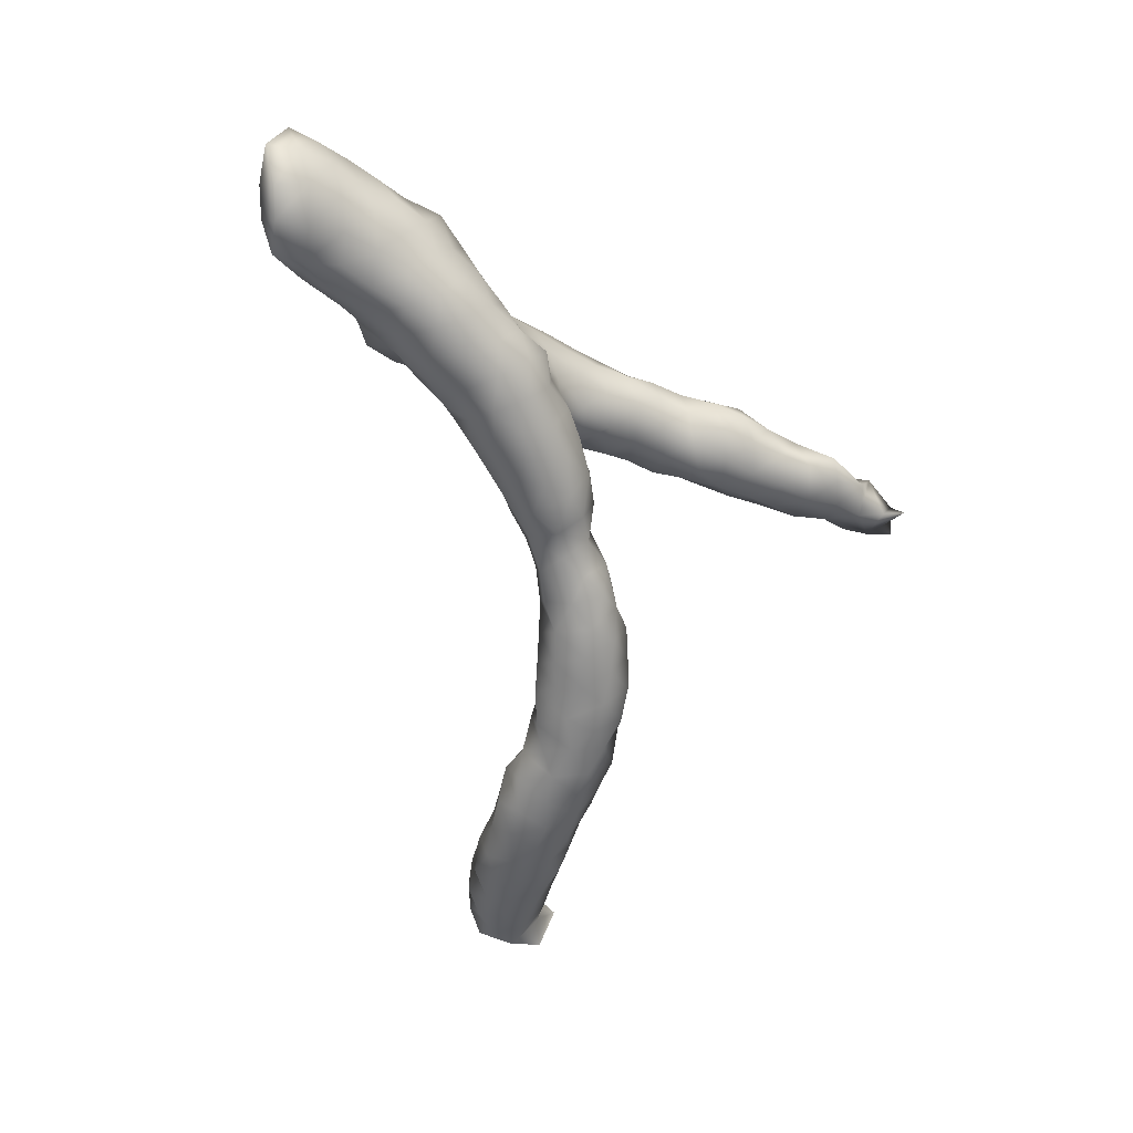
<metadata>
{"format":"obj","ext":"obj","renderer":"f3d","projection":"perspective","resolution":1024,"background":"white","views":[{"elev":11.7,"azim":-114.2,"up":"+Z"}]}
</metadata>
<code>
v 36.48 -42.74 12.72
v 36.39 -43.16 12.4
v 36.34 -43.25 12.93
v 36.78 -42.72 12.32
v 36.66 -42.25 12.76
v 36.38 -42.77 13.19
v 36.71 -43.22 11.99
v 36.26 -43.61 12.12
v 36.28 -43.69 12.65
v 36.44 -43.76 13.18
v 36.5 -43.27 13.44
v 37.18 -42.94 12.09
v 37.12 -42.35 12.5
v 36.76 -41.81 12.88
v 36.43 -42.27 13.28
v 36.45 -41.78 13.36
v 36.45 -42.76 13.69
v 37.17 -43.4 11.71
v 36.55 -43.62 11.67
v 36.13 -44.04 11.8
v 36.11 -44.13 12.35
v 36.43 -44.19 12.84
v 36.82 -44.18 13.3
v 36.78 -43.73 13.61
v 36.81 -43.18 13.86
v 37.64 -43.18 12.02
v 37.54 -42.68 12.38
v 37.51 -42.36 12.88
v 37.13 -42.04 12.93
v 36.84 -41.7 13.36
v 36.44 -42.28 13.87
v 36.42 -41.78 13.86
v 36.85 -41.69 13.86
v 36.75 -42.75 14.14
v 36.88 -43.77 11.31
v 37.4 -43.79 11.42
v 37.78 -43.59 11.77
v 36.33 -44.01 11.31
v 36.05 -44.47 11.4
v 36.06 -44.56 11.97
v 36.36 -44.6 12.48
v 36.8 -44.56 12.9
v 37.23 -44.56 13.36
v 37.32 -44.02 13.62
v 37.17 -43.57 13.89
v 37.28 -43.14 14.19
v 38.22 -43.41 12.05
v 38 -43.01 12.37
v 37.86 -42.72 12.84
v 37.32 -42.09 13.4
v 37.68 -42.47 13.38
v 37.23 -42 13.86
v 36.73 -42.24 14.35
v 36.73 -41.75 14.42
v 37.17 -42.68 14.43
v 36.64 -44.14 10.95
v 37.15 -44.12 10.97
v 37.58 -44.21 11.19
v 37.95 -43.98 11.49
v 38.41 -43.66 11.65
v 36.26 -44.48 10.86
v 35.98 -44.94 11.06
v 36.07 -45 11.6
v 36.34 -45.01 12.09
v 36.75 -44.98 12.51
v 37.19 -44.89 12.87
v 37.68 -44.63 13
v 37.71 -44.17 13.27
v 37.66 -43.59 13.9
v 37.9 -43.72 13.49
v 37.83 -43.12 14.1
v 37.7 -42.76 14.39
v 38.77 -43.63 12.23
v 38.45 -43.34 12.53
v 38.18 -43.1 12.86
v 38 -42.89 13.36
v 37.54 -42.37 13.98
v 37.78 -42.63 13.86
v 37.29 -42.18 14.36
v 37.23 -42.25 14.64
v 36.89 -44.43 10.59
v 37.47 -44.56 10.75
v 37.95 -44.49 11.09
v 38.36 -44.18 11.28
v 38.77 -43.88 11.32
v 38.96 -43.85 11.82
v 36.51 -44.68 10.38
v 36.09 -44.91 10.53
v 35.96 -45.42 10.74
v 36.04 -45.48 11.28
v 36.37 -45.46 11.71
v 36.76 -45.34 12.07
v 37.21 -45.24 12.39
v 37.62 -44.98 12.57
v 38.11 -44.68 12.61
v 38.1 -44.26 12.82
v 38.19 -43.86 13.07
v 38.1 -43.24 13.69
v 38.33 -43.4 13.2
v 38.72 -43.67 12.81
v 39.18 -44.05 12.36
v 37.21 -44.73 10.31
v 37.59 -45.07 10.42
v 37.93 -44.9 10.74
v 38.42 -44.66 10.96
v 38.81 -44.35 11.04
v 39.21 -44.17 11.39
v 39.3 -44.26 11.91
v 36.31 -45.01 9.929
v 36.82 -44.82 10.01
v 36 -45.32 10.25
v 36.05 -45.86 10.29
v 36.2 -45.86 10.87
v 36.44 -45.92 11.36
v 36.86 -45.71 11.62
v 37.22 -45.52 11.9
v 37.66 -45.43 12.09
v 38.02 -45.07 12.3
v 38.53 -44.93 12.35
v 38.68 -44.5 12.59
v 38.63 -44.06 12.83
v 39.21 -44.59 12.43
v 39.1 -44.12 12.82
v 37.31 -45.1 9.895
v 37.69 -45.48 10.17
v 38.12 -45.43 10.49
v 38.41 -45.08 10.7
v 38.9 -44.97 10.84
v 39.21 -44.62 11.08
v 39.47 -44.65 11.52
v 39.41 -44.74 12.01
v 36.37 -45.3 9.452
v 36.01 -45.53 9.818
v 36.83 -45.11 9.571
v 36.09 -46.1 9.773
v 36.38 -46.44 10.04
v 36.31 -46.22 10.51
v 36.72 -46.12 10.9
v 37.07 -46.03 11.26
v 37.47 -45.89 11.63
v 37.97 -45.85 11.84
v 38.2 -45.46 12.11
v 38.67 -45.37 12.17
v 39.05 -45.04 12.24
v 37.21 -45.42 9.354
v 37.47 -45.58 9.727
v 37.61 -46 9.986
v 38.08 -45.88 10.2
v 38.56 -45.89 10.33
v 38.72 -45.44 10.53
v 39.14 -45.48 10.9
v 39.29 -45.1 11.23
v 39.34 -45.16 11.76
v 36.3 -45.62 8.936
v 36.1 -45.73 9.385
v 36.74 -45.4 9.063
v 36.12 -46.16 9.191
v 36.34 -46.57 9.491
v 36.87 -46.61 9.918
v 36.79 -46.35 10.43
v 37.24 -46.45 10.86
v 37.48 -46.38 11.28
v 37.88 -46.3 11.57
v 38.4 -46.22 11.69
v 38.54 -45.82 11.96
v 39.09 -45.58 11.96
v 37.47 -45.98 9.378
v 37.16 -45.6 8.874
v 37.41 -46.41 9.871
v 37.23 -46.47 10.36
v 37.69 -46.58 9.935
v 38 -46.36 10.05
v 38.48 -46.36 10.14
v 38.91 -46.42 10.42
v 38.94 -45.93 10.67
v 39.11 -45.98 11.18
v 39.28 -45.59 11.45
v 36.22 -46 8.616
v 36.68 -45.72 8.525
v 36.26 -46.44 8.834
v 36.57 -46.76 8.975
v 36.82 -46.8 9.444
v 37.29 -46.56 9.445
v 37.31 -46.94 10.36
v 37.42 -46.91 10.89
v 37.79 -46.8 11.24
v 38.26 -46.66 11.46
v 38.82 -46.47 11.42
v 38.93 -45.99 11.66
v 37.36 -46.36 8.985
v 37.44 -45.97 8.804
v 37.15 -45.88 8.382
v 37.44 -46.94 9.863
v 37.82 -47.04 9.692
v 38.24 -46.82 9.859
v 38.68 -46.86 10.11
v 38.88 -46.96 10.54
v 38.92 -46.82 10.96
v 39.04 -46.38 10.92
v 36.43 -46.16 8.185
v 36.46 -46.62 8.41
v 36.69 -45.91 7.948
v 36.92 -46.85 8.492
v 37.08 -46.72 8.945
v 37.39 -47.41 10
v 37.45 -47.39 10.55
v 37.75 -47.32 10.96
v 38.19 -47.17 11.17
v 38.6 -46.94 11.25
v 37.32 -46.44 8.424
v 37.17 -46.04 7.931
v 37.69 -47.49 9.537
v 38.18 -47.32 9.568
v 38.58 -47.31 9.839
v 38.77 -47.39 10.32
v 38.67 -47.35 10.89
v 36.44 -46.33 7.453
v 36.32 -46.5 7.897
v 36.59 -46.98 8.012
v 36.8 -46.01 7.464
v 37.13 -46.85 8.041
v 37.42 -47.88 9.755
v 37.32 -47.85 10.31
v 37.67 -47.86 10.75
v 38.18 -47.64 10.93
v 37.41 -46.47 7.863
v 37.23 -46.14 7.363
v 37.81 -47.93 9.389
v 38.33 -47.78 9.536
v 38.64 -47.8 9.999
v 38.57 -47.78 10.56
v 36.36 -46.61 7.048
v 36.38 -46.84 7.551
v 36.69 -46.16 6.977
v 36.53 -47.15 7.305
v 36.87 -47.2 7.682
v 37.29 -46.9 7.531
v 37.4 -48.36 9.459
v 37.26 -48.31 9.952
v 37.44 -48.33 10.4
v 37.81 -48.36 10.62
v 38.2 -48.1 10.7
v 37.43 -46.47 7.363
v 37.23 -46.12 6.863
v 37.77 -48.36 9.174
v 38.24 -48.26 9.327
v 38.51 -48.25 9.753
v 38.52 -48.24 10.29
v 36.46 -46.57 6.556
v 36.45 -47.06 6.785
v 36.75 -46.18 6.48
v 36.78 -47.43 6.91
v 37.09 -47.23 7.197
v 37.43 -46.91 6.98
v 37.56 -48.8 9.082
v 37.2 -48.88 9.265
v 37.18 -48.78 9.704
v 37.35 -48.8 10.14
v 37.76 -48.86 10.4
v 38.21 -48.61 10.47
v 37.52 -46.47 6.863
v 37.23 -46.09 6.363
v 38.06 -48.75 9.106
v 38.33 -48.73 9.527
v 38.39 -48.69 10
v 36.59 -46.59 6.047
v 36.53 -47.04 6.27
v 36.77 -47.45 6.445
v 36.88 -46.28 6.003
v 37.27 -47.3 6.672
v 37.59 -46.94 6.433
v 37.25 -49.31 8.939
v 37.77 -49.2 8.911
v 37.01 -49.3 9.415
v 37.05 -49.23 9.91
v 37.4 -49.29 10.28
v 37.86 -49.4 10.25
v 38.19 -49.1 10.23
v 37.68 -46.47 6.302
v 37.23 -46.05 5.863
v 37.74 -46.39 5.863
v 38.24 -49.16 9.244
v 38.33 -49.21 9.788
v 36.85 -46.42 5.511
v 36.62 -46.96 5.74
v 36.74 -47.44 5.932
v 37.22 -47.45 6.205
v 37.54 -47.17 5.977
v 37.77 -46.84 5.76
v 37.59 -49.67 8.718
v 37.17 -49.84 8.747
v 36.97 -49.77 9.18
v 37.98 -49.58 9.114
v 36.96 -49.74 9.668
v 37.19 -49.71 10.08
v 37.62 -49.85 10.14
v 38.06 -49.72 9.91
v 37.23 -46.08 5.363
v 37.91 -46.47 5.363
v 37.69 -46.18 5.363
v 38.23 -49.6 9.505
v 36.96 -46.55 4.953
v 36.73 -46.85 5.285
v 36.79 -47.35 5.417
v 37.22 -47.5 5.684
v 37.61 -47.26 5.426
v 37.92 -46.94 5.188
v 37.68 -50.24 8.534
v 37.97 -49.9 8.823
v 37.17 -50.27 8.576
v 36.86 -50.25 8.973
v 36.87 -50.23 9.483
v 38.08 -50.06 9.399
v 37.22 -50.18 9.825
v 37.72 -50.16 9.763
v 37.29 -46.2 4.934
v 38.18 -46.48 4.882
v 37.69 -46.03 4.803
v 37.22 -46.34 4.469
v 37 -46.87 4.513
v 36.93 -47.13 4.937
v 37.22 -47.5 5.147
v 37.6 -47.36 4.863
v 38.04 -47 4.718
v 37.23 -50.67 8.372
v 37.72 -50.74 8.531
v 38 -50.29 8.934
v 36.8 -50.71 8.698
v 36.73 -50.68 9.274
v 37.22 -50.66 9.588
v 37.79 -50.51 9.453
v 38.38 -46.87 4.365
v 38.53 -46.38 4.414
v 38.21 -45.96 4.419
v 37.61 -45.94 4.363
v 37.43 -46.34 3.991
v 37.23 -46.77 4.111
v 37.39 -47.25 4.155
v 37.21 -47.39 4.573
v 37.86 -47.28 4.338
v 37.5 -51.16 8.363
v 37.06 -51.17 8.313
v 37.63 -51.24 8.887
v 37.88 -50.76 8.966
v 36.77 -51.21 8.605
v 36.67 -51.16 8.994
v 36.77 -51.15 9.36
v 37.24 -51.17 9.366
v 37.59 -50.92 9.303
v 38.24 -47.2 3.943
v 38.66 -46.86 3.874
v 38.8 -46.4 3.93
v 38.56 -46 3.932
v 37.67 -45.97 3.788
v 38.16 -45.8 3.863
v 37.6 -46.4 3.485
v 37.47 -46.86 3.671
v 37.75 -47.27 3.753
v 37.5 -51.62 8.363
v 37.23 -51.62 8.084
v 36.77 -51.65 8.39
v 37.33 -51.62 8.945
v 36.74 -51.69 8.885
v 38.07 -47.23 3.374
v 38.53 -47.2 3.449
v 38.94 -46.94 3.365
v 39.05 -46.52 3.487
v 38.9 -46.02 3.468
v 38.46 -45.8 3.332
v 37.97 -45.94 3.344
v 37.83 -46.33 3.064
v 37.77 -46.86 3.194
v 37.47 -52.09 8.363
v 37.23 -52.09 7.961
v 37.21 -52.09 8.869
v 36.74 -52.09 8.386
v 38.24 -47.11 2.891
v 38.78 -47.18 2.945
v 39.27 -46.8 2.962
v 39.29 -46.27 3.098
v 39.03 -45.82 2.984
v 38.18 -46.03 2.788
v 38.62 -45.78 2.791
v 38.01 -46.6 2.733
v 37.26 -52.57 8.369
v 37.23 -52.56 7.926
v 36.79 -52.53 8.363
v 38.65 -47.15 2.443
v 38.25 -46.86 2.413
v 39.16 -47.14 2.54
v 39.6 -46.86 2.482
v 39.64 -46.4 2.714
v 39.44 -45.92 2.666
v 39.1 -45.75 2.363
v 38.32 -46.34 2.335
v 38.65 -45.96 2.299
v 38.58 -46.78 2.032
v 38.98 -47.13 2.002
v 39.49 -47.19 2.064
v 39.92 -46.89 2.03
v 39.98 -46.47 2.285
v 39.67 -45.93 2.363
v 39.06 -45.97 1.82
v 38.73 -46.32 1.892
v 38.95 -46.75 1.614
v 39.31 -47.12 1.522
v 39.79 -47.11 1.597
v 40.28 -46.87 1.61
v 40.27 -46.47 1.863
v 40.03 -46.01 1.863
v 39.57 -45.82 1.863
v 39.15 -46.34 1.429
v 39.53 -45.99 1.428
v 39.36 -46.77 1.136
v 39.75 -47.16 1.054
v 40.2 -47.28 1.354
v 40.63 -46.95 1.215
v 40.53 -46.44 1.397
v 40.04 -46.02 1.363
v 39.55 -46.28 1.013
v 39.72 -46.7 0.6877
v 39.79 -47.23 0.5728
v 40.02 -47.61 1.025
v 40.54 -47.46 1.057
v 40.86 -46.86 0.8164
v 40.59 -46.4 0.8629
v 40.04 -46.2 0.8629
f 2 3 1
f 2 1 4
f 5 4 1
f 3 6 1
f 1 6 5
f 8 2 7
f 4 7 2
f 2 8 9
f 2 9 3
f 3 10 11
f 9 10 3
f 3 11 6
f 7 4 12
f 4 13 12
f 5 13 4
f 13 5 14
f 5 6 15
f 16 5 15
f 14 5 16
f 11 17 6
f 6 17 15
f 19 7 18
f 8 7 19
f 7 12 18
f 8 20 21
f 19 20 8
f 21 9 8
f 22 9 21
f 22 10 9
f 23 10 22
f 10 23 24
f 24 11 10
f 24 25 11
f 25 17 11
f 12 26 18
f 27 26 12
f 12 13 27
f 13 28 27
f 13 14 29
f 13 29 28
f 14 30 29
f 16 30 14
f 15 17 31
f 16 15 31
f 16 31 32
f 33 16 32
f 33 30 16
f 17 25 34
f 17 34 31
f 18 35 19
f 18 36 35
f 37 36 18
f 18 26 37
f 19 38 20
f 19 35 38
f 39 40 20
f 39 20 38
f 40 21 20
f 40 41 21
f 41 22 21
f 42 22 41
f 22 42 23
f 42 43 23
f 23 43 44
f 23 44 24
f 44 45 24
f 25 24 45
f 45 46 25
f 25 46 34
f 37 26 47
f 26 48 47
f 48 26 27
f 27 49 48
f 28 49 27
f 50 51 28
f 51 49 28
f 28 29 50
f 29 30 50
f 33 52 30
f 52 50 30
f 34 53 31
f 31 53 32
f 32 53 54
f 54 33 32
f 54 52 33
f 46 55 34
f 34 55 53
f 56 38 35
f 57 56 35
f 36 57 35
f 58 57 36
f 59 36 37
f 58 36 59
f 60 37 47
f 60 59 37
f 38 61 39
f 38 56 61
f 62 63 39
f 62 39 61
f 63 40 39
f 63 64 40
f 64 41 40
f 64 65 41
f 41 65 42
f 66 42 65
f 42 66 43
f 67 43 66
f 68 43 67
f 68 44 43
f 45 44 69
f 44 68 70
f 70 69 44
f 45 69 46
f 69 71 46
f 55 46 72
f 46 71 72
f 60 47 73
f 47 48 74
f 73 47 74
f 75 74 48
f 48 49 75
f 51 76 49
f 76 75 49
f 77 51 50
f 50 52 77
f 78 76 51
f 77 78 51
f 79 52 54
f 52 79 77
f 53 55 80
f 80 54 53
f 79 54 80
f 72 80 55
f 81 61 56
f 57 81 56
f 82 81 57
f 57 58 82
f 83 58 59
f 83 82 58
f 59 84 83
f 59 60 84
f 85 84 60
f 60 86 85
f 60 73 86
f 61 87 88
f 62 61 88
f 61 81 87
f 88 89 62
f 62 90 63
f 89 90 62
f 90 91 63
f 91 64 63
f 91 92 64
f 65 64 92
f 92 93 65
f 66 65 93
f 94 66 93
f 66 94 67
f 94 95 67
f 95 96 67
f 68 67 96
f 68 96 97
f 97 70 68
f 69 70 98
f 98 71 69
f 97 99 70
f 98 70 99
f 72 71 78
f 78 71 98
f 79 72 77
f 72 78 77
f 72 79 80
f 74 100 73
f 101 73 100
f 86 73 101
f 99 74 75
f 100 74 99
f 99 75 76
f 99 76 98
f 98 76 78
f 102 87 81
f 82 102 81
f 102 82 103
f 104 103 82
f 82 83 104
f 83 105 104
f 83 84 105
f 105 84 106
f 106 84 85
f 106 85 107
f 85 86 107
f 101 108 86
f 86 108 107
f 87 109 88
f 109 87 110
f 110 87 102
f 109 111 88
f 111 89 88
f 112 89 111
f 113 89 112
f 113 90 89
f 113 114 90
f 90 114 91
f 92 91 115
f 115 91 114
f 115 116 92
f 92 116 93
f 93 117 94
f 116 117 93
f 118 94 117
f 94 118 95
f 120 95 119
f 119 95 118
f 96 95 120
f 121 96 120
f 97 96 121
f 100 97 121
f 100 99 97
f 101 100 121
f 122 108 101
f 123 122 101
f 101 121 123
f 124 110 102
f 124 102 103
f 103 125 124
f 126 125 103
f 126 103 104
f 126 104 127
f 127 104 105
f 128 127 105
f 105 106 128
f 128 106 129
f 129 106 107
f 129 107 130
f 108 130 107
f 131 130 108
f 122 131 108
f 109 132 133
f 132 109 134
f 109 110 134
f 133 111 109
f 134 110 124
f 133 112 111
f 136 112 135
f 136 137 112
f 135 112 133
f 112 137 113
f 113 137 138
f 113 138 114
f 114 138 139
f 139 115 114
f 115 139 140
f 115 140 116
f 116 140 117
f 140 141 117
f 142 117 141
f 118 117 142
f 119 118 142
f 119 142 143
f 119 143 144
f 144 120 119
f 122 120 144
f 123 120 122
f 121 120 123
f 122 144 131
f 134 124 145
f 145 124 146
f 124 125 146
f 125 147 146
f 125 148 147
f 126 148 125
f 149 148 126
f 150 149 126
f 126 127 150
f 150 127 128
f 150 128 151
f 152 151 128
f 128 129 152
f 152 129 130
f 153 152 130
f 153 130 131
f 144 153 131
f 132 154 155
f 156 132 134
f 156 154 132
f 155 133 132
f 155 135 133
f 145 156 134
f 157 158 135
f 158 136 135
f 157 135 155
f 136 158 159
f 160 136 159
f 136 160 137
f 138 137 160
f 138 160 161
f 139 138 161
f 139 161 162
f 139 162 140
f 140 162 163
f 140 163 141
f 164 165 141
f 163 164 141
f 141 165 142
f 142 165 143
f 143 165 166
f 144 143 166
f 144 166 153
f 168 145 167
f 145 168 156
f 146 167 145
f 147 167 146
f 169 167 147
f 147 170 169
f 147 171 170
f 172 147 148
f 171 147 172
f 173 148 149
f 172 148 173
f 173 149 174
f 175 174 149
f 175 149 150
f 175 150 151
f 176 175 151
f 176 151 177
f 177 151 152
f 153 177 152
f 166 177 153
f 157 154 178
f 154 179 178
f 154 156 179
f 154 157 155
f 179 156 168
f 157 178 180
f 180 158 157
f 180 181 158
f 158 181 182
f 159 158 182
f 159 182 183
f 159 183 169
f 170 159 169
f 170 160 159
f 161 160 170
f 184 185 161
f 184 161 170
f 185 162 161
f 186 162 185
f 163 162 186
f 186 187 163
f 164 163 187
f 188 164 187
f 164 188 189
f 189 165 164
f 166 165 189
f 166 189 177
f 167 190 191
f 183 190 167
f 191 168 167
f 169 183 167
f 179 168 192
f 192 168 191
f 170 193 184
f 170 171 193
f 171 194 193
f 195 194 171
f 171 172 195
f 173 195 172
f 196 195 173
f 196 173 174
f 197 196 174
f 198 197 174
f 198 174 199
f 199 174 175
f 175 176 199
f 199 176 188
f 188 176 189
f 177 189 176
f 179 200 178
f 200 201 178
f 178 201 180
f 179 202 200
f 192 202 179
f 180 201 181
f 181 201 203
f 203 204 181
f 182 181 204
f 182 204 183
f 183 204 190
f 205 206 184
f 205 184 193
f 206 185 184
f 206 207 185
f 207 186 185
f 186 207 208
f 186 208 187
f 187 208 209
f 188 187 209
f 188 198 199
f 209 198 188
f 210 190 204
f 190 210 191
f 191 210 192
f 211 192 210
f 192 211 202
f 194 205 193
f 194 212 205
f 213 194 195
f 212 194 213
f 195 214 213
f 196 214 195
f 214 196 215
f 215 196 197
f 216 215 197
f 216 197 198
f 209 216 198
f 218 200 217
f 202 217 200
f 201 200 218
f 219 203 201
f 219 201 218
f 202 220 217
f 211 220 202
f 203 219 221
f 221 210 203
f 203 210 204
f 212 222 205
f 205 223 206
f 222 223 205
f 223 224 206
f 224 207 206
f 207 225 208
f 225 207 224
f 216 208 225
f 209 208 216
f 210 221 226
f 226 211 210
f 220 211 227
f 227 211 226
f 212 228 222
f 229 212 213
f 228 212 229
f 229 213 214
f 229 214 230
f 215 230 214
f 231 230 215
f 216 231 215
f 225 231 216
f 232 233 217
f 220 234 217
f 217 234 232
f 218 217 233
f 233 219 218
f 235 219 233
f 236 219 235
f 221 219 236
f 234 220 227
f 221 236 237
f 221 237 226
f 222 238 239
f 228 238 222
f 222 239 223
f 239 240 223
f 240 224 223
f 240 241 224
f 224 241 242
f 224 242 225
f 242 231 225
f 226 237 243
f 227 226 243
f 234 227 244
f 244 227 243
f 238 228 245
f 246 228 229
f 246 245 228
f 230 247 229
f 229 247 246
f 247 230 248
f 230 231 248
f 248 231 242
f 249 250 232
f 234 249 232
f 235 233 232
f 250 235 232
f 234 251 249
f 251 234 244
f 252 235 250
f 235 252 253
f 253 236 235
f 236 253 237
f 237 253 254
f 237 254 243
f 256 238 255
f 255 238 245
f 239 238 257
f 256 257 238
f 239 258 240
f 239 257 258
f 259 241 240
f 258 259 240
f 241 259 260
f 241 260 242
f 242 260 248
f 243 254 261
f 244 243 261
f 251 244 262
f 262 244 261
f 263 245 246
f 255 245 263
f 263 246 264
f 247 264 246
f 265 264 247
f 248 265 247
f 260 265 248
f 266 267 249
f 266 249 251
f 249 267 250
f 267 268 250
f 268 252 250
f 251 269 266
f 269 251 262
f 270 252 268
f 253 252 270
f 253 270 254
f 254 270 271
f 254 271 261
f 255 272 256
f 255 273 272
f 263 273 255
f 256 272 274
f 256 274 257
f 274 275 257
f 258 257 275
f 276 258 275
f 276 259 258
f 277 259 276
f 259 278 260
f 278 259 277
f 260 278 265
f 261 271 279
f 262 261 279
f 269 262 280
f 262 281 280
f 279 281 262
f 282 273 263
f 282 263 264
f 282 264 283
f 283 264 265
f 265 278 283
f 269 284 266
f 284 285 266
f 285 267 266
f 286 268 267
f 286 267 285
f 268 286 287
f 287 270 268
f 280 284 269
f 270 287 271
f 288 271 287
f 288 289 271
f 279 271 289
f 291 272 290
f 272 273 290
f 274 272 292
f 272 291 292
f 290 273 293
f 282 293 273
f 274 294 275
f 292 294 274
f 295 275 294
f 295 276 275
f 276 295 296
f 276 296 277
f 296 297 277
f 297 278 277
f 283 278 297
f 289 281 279
f 298 284 280
f 298 280 281
f 289 299 281
f 298 281 300
f 300 281 299
f 283 301 282
f 282 301 293
f 283 297 301
f 303 284 302
f 284 298 302
f 284 303 285
f 303 304 285
f 304 286 285
f 304 305 286
f 305 287 286
f 287 305 288
f 288 305 306
f 306 289 288
f 289 306 307
f 289 307 299
f 308 291 290
f 308 290 309
f 290 293 309
f 291 310 311
f 308 310 291
f 311 292 291
f 311 312 292
f 312 294 292
f 313 293 301
f 293 313 309
f 314 294 312
f 294 314 295
f 296 295 314
f 296 314 315
f 297 296 315
f 315 313 297
f 297 313 301
f 298 316 302
f 316 298 300
f 307 317 299
f 299 317 300
f 318 316 300
f 300 317 318
f 319 320 302
f 316 319 302
f 303 302 321
f 320 321 302
f 321 304 303
f 304 322 305
f 321 322 304
f 305 322 306
f 322 323 306
f 306 323 307
f 307 323 324
f 324 317 307
f 325 310 308
f 325 308 326
f 326 308 327
f 308 309 327
f 309 313 327
f 328 310 325
f 328 311 310
f 312 311 329
f 328 329 311
f 314 312 330
f 312 329 330
f 327 313 331
f 315 331 313
f 314 330 315
f 315 330 331
f 316 318 319
f 324 332 317
f 317 332 333
f 318 317 334
f 317 333 334
f 318 335 319
f 334 335 318
f 319 336 337
f 336 319 335
f 337 320 319
f 337 338 320
f 338 339 320
f 321 320 339
f 339 322 321
f 322 339 323
f 338 323 339
f 338 340 323
f 323 340 324
f 340 332 324
f 341 342 325
f 325 342 328
f 341 325 326
f 343 341 326
f 343 326 344
f 326 327 344
f 331 344 327
f 345 328 342
f 328 345 346
f 346 329 328
f 347 329 346
f 329 347 330
f 347 348 330
f 348 349 330
f 331 330 349
f 349 344 331
f 332 340 350
f 351 332 350
f 333 332 351
f 333 351 352
f 333 353 334
f 353 333 352
f 354 335 334
f 354 334 355
f 355 334 353
f 354 336 335
f 356 357 336
f 354 356 336
f 357 337 336
f 337 357 338
f 358 340 338
f 357 358 338
f 350 340 358
f 360 341 359
f 360 342 341
f 341 343 359
f 342 361 345
f 342 360 361
f 359 343 362
f 362 343 348
f 349 348 343
f 349 343 344
f 345 363 346
f 345 361 363
f 363 347 346
f 362 347 363
f 348 347 362
f 358 364 350
f 350 364 365
f 350 365 351
f 351 365 366
f 366 367 351
f 351 367 352
f 368 352 367
f 352 368 353
f 353 369 355
f 368 369 353
f 354 370 356
f 370 354 355
f 355 369 370
f 372 356 371
f 372 357 356
f 371 356 370
f 372 358 357
f 358 372 364
f 374 359 373
f 374 360 359
f 375 373 359
f 375 359 362
f 361 360 374
f 376 361 374
f 376 375 361
f 363 361 375
f 363 375 362
f 372 377 364
f 364 377 365
f 365 377 378
f 366 365 378
f 379 366 378
f 367 366 379
f 380 367 379
f 368 367 380
f 369 368 381
f 380 381 368
f 382 370 369
f 382 369 383
f 369 381 383
f 370 382 371
f 384 371 382
f 372 371 384
f 377 372 384
f 386 373 385
f 386 374 373
f 375 385 373
f 385 387 374
f 386 385 374
f 387 376 374
f 385 375 376
f 387 385 376
f 377 388 378
f 389 388 377
f 384 389 377
f 378 388 390
f 378 390 379
f 391 379 390
f 391 392 379
f 380 379 392
f 393 380 392
f 393 381 380
f 394 383 381
f 381 393 394
f 382 395 384
f 395 382 396
f 396 382 383
f 394 396 383
f 395 389 384
f 389 397 388
f 388 398 390
f 397 398 388
f 395 397 389
f 390 398 399
f 390 399 391
f 391 399 400
f 400 401 391
f 392 391 401
f 393 392 402
f 402 392 401
f 393 402 394
f 403 396 394
f 403 394 402
f 404 397 395
f 396 404 395
f 404 396 403
f 397 405 398
f 404 405 397
f 405 406 398
f 399 398 406
f 399 406 407
f 399 407 400
f 409 400 408
f 409 401 400
f 407 408 400
f 401 410 402
f 409 410 401
f 403 402 411
f 411 402 410
f 403 412 404
f 403 413 412
f 413 403 411
f 412 405 404
f 414 406 405
f 405 412 414
f 406 414 415
f 406 415 407
f 407 415 416
f 407 416 408
f 416 417 408
f 418 408 417
f 418 409 408
f 409 418 410
f 411 410 413
f 410 418 419
f 419 413 410
f 414 412 420
f 413 420 412
f 420 413 419
f 420 421 414
f 415 414 421
f 422 415 421
f 423 415 422
f 416 415 423
f 417 416 424
f 416 423 424
f 417 425 426
f 417 426 418
f 427 419 418
f 427 418 426
f 427 420 419
f 427 421 420

</code>
